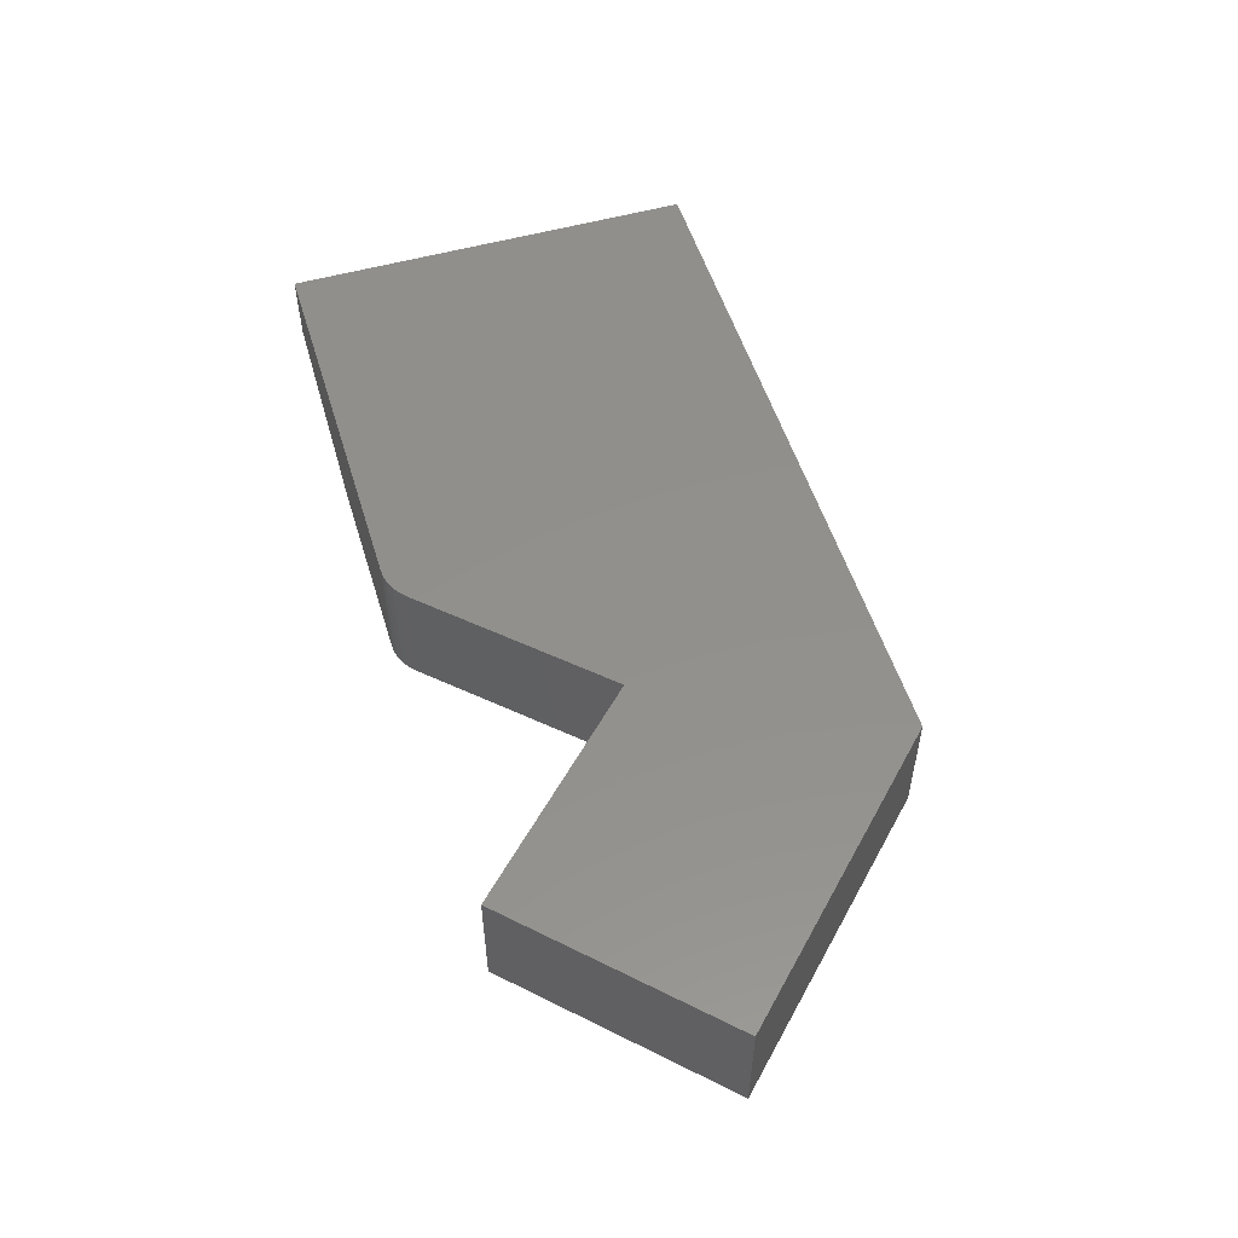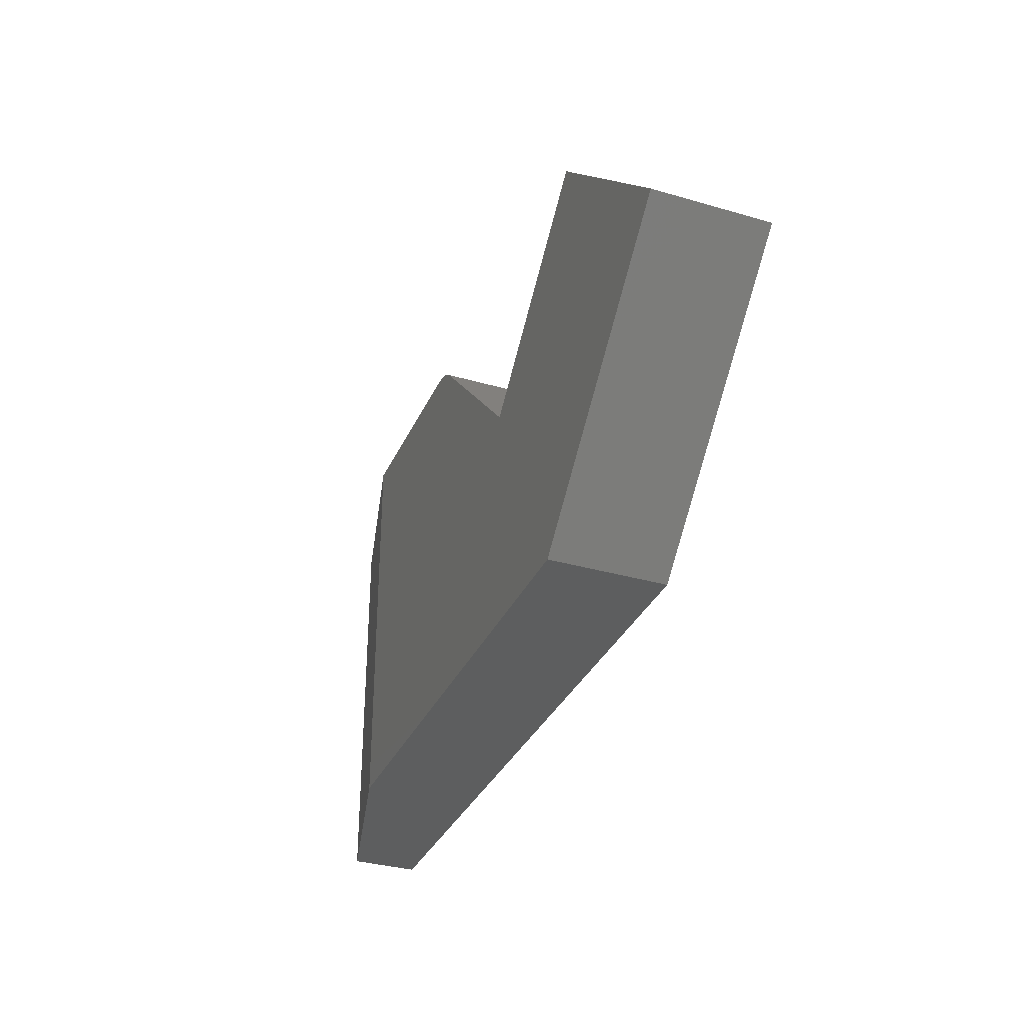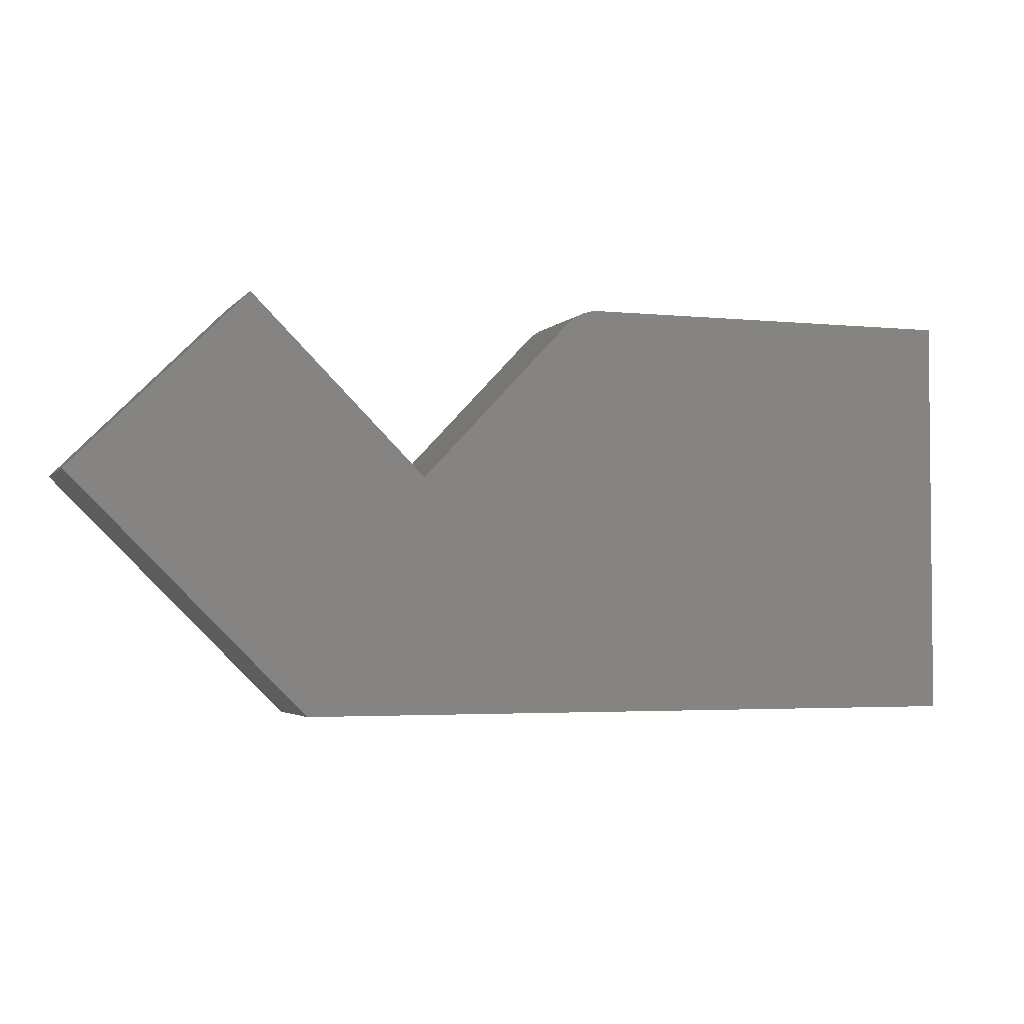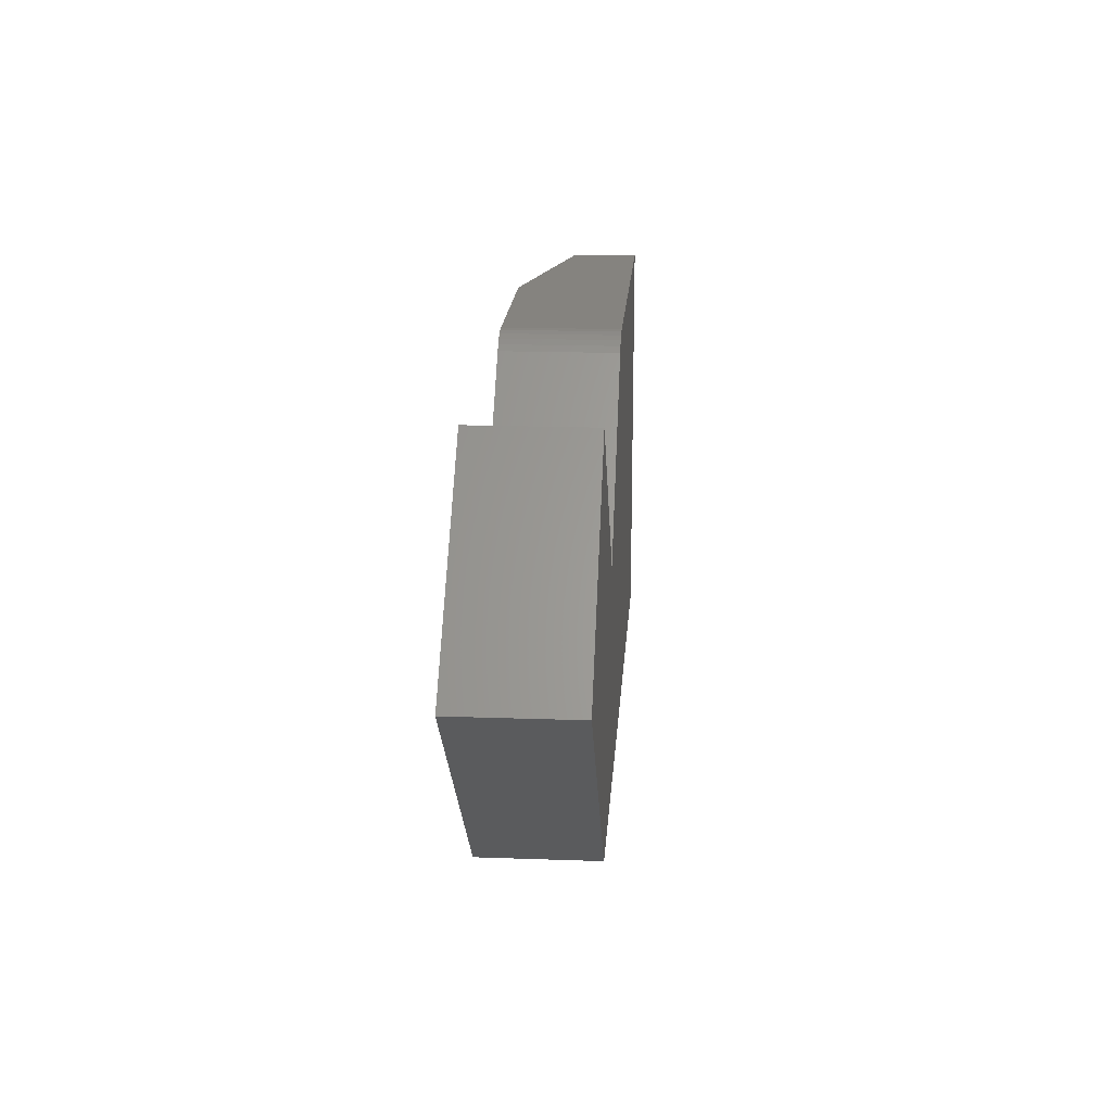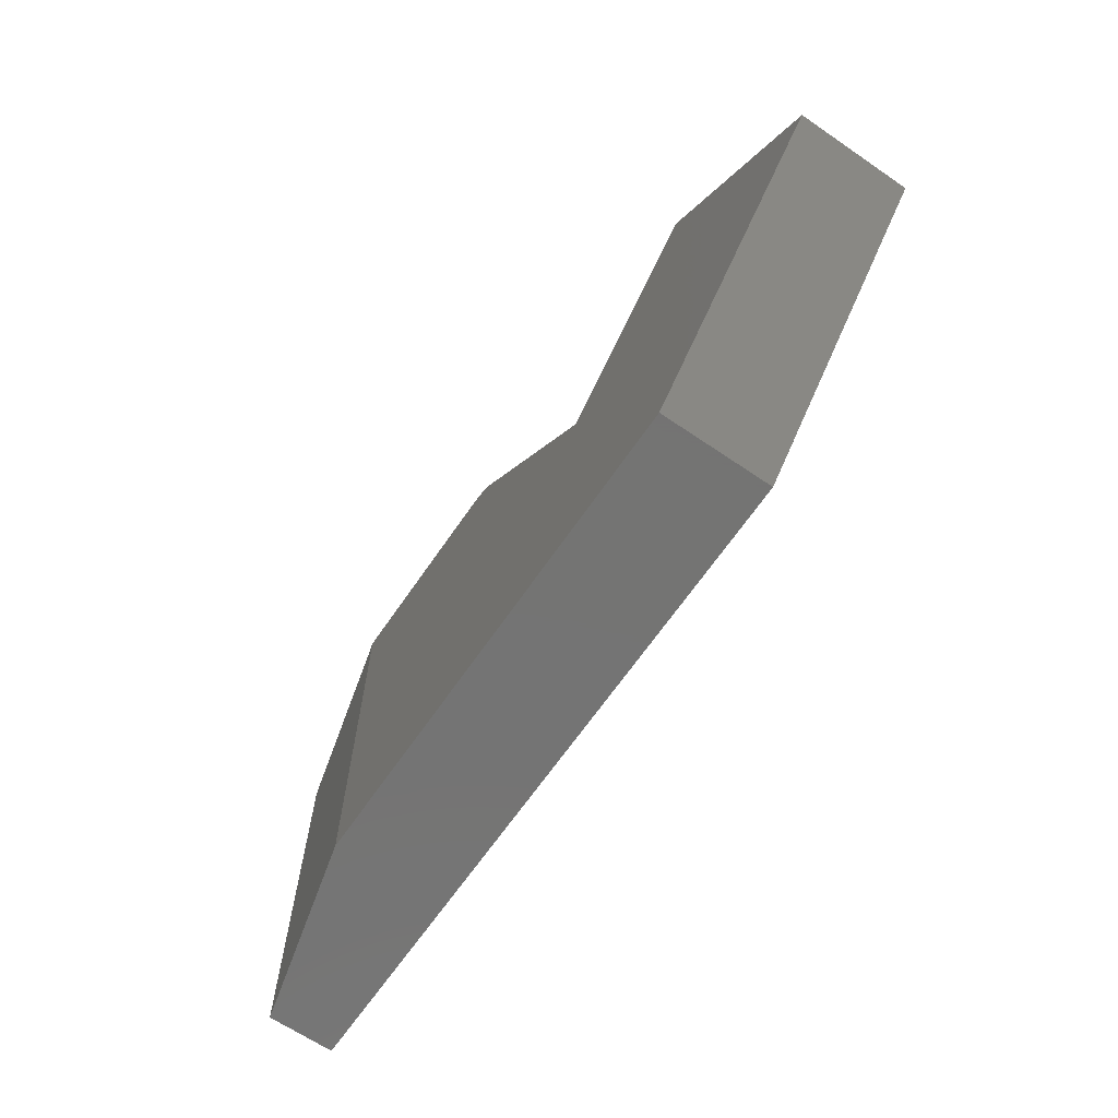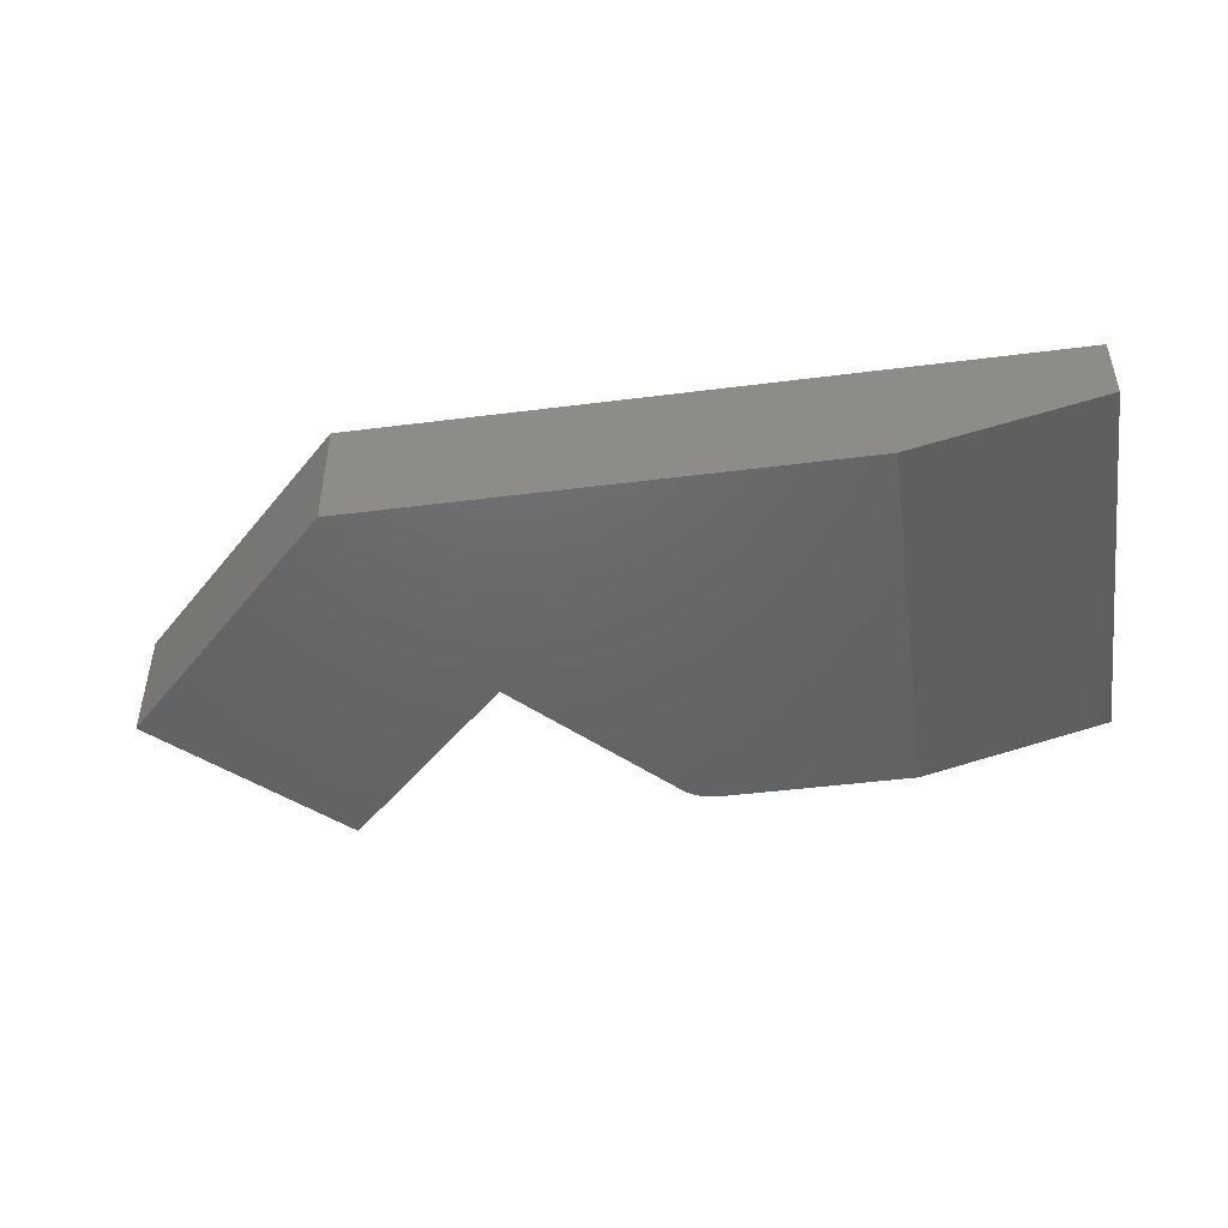
<metadata>
{"format":"stl","ext":"stl","renderer":"f3d","projection":"perspective","resolution":1024,"background":"white","views":[{"elev":53.1,"azim":73.1,"up":"+Y"},{"elev":-33.5,"azim":68.3,"up":"+Z"},{"elev":-3.2,"azim":160.5,"up":"+Z"},{"elev":18.6,"azim":93.9,"up":"+Z"},{"elev":-66.0,"azim":55.6,"up":"+Z"},{"elev":-46.6,"azim":-171.8,"up":"+Y"}]}
</metadata>
<code>
# stl→obj: 26 verts, 48 faces
v 0.4658 -0.09375 0.1895
v 0.75 -0.09375 0.1895
v 0.6079 -0.09375 0.3316
v 0.3147 -0.09375 0.3316
v 0.3272 -0.09375 0.3295
v 0.3211 -0.09375 0.3311
v 0.1562 -0.09375 0.3316
v 0.1562 -0.09375 -9.568e-18
v 0.3431 -0.09375 0.3193
v 0.3384 -0.09375 0.3236
v 0.3331 -0.09375 0.327
v 0.5605 -0.09375 -3.432e-17
v 0.3147 0 0.3316
v 4.806e-17 0 0.3316
v 5.551e-17 -0.05469 0.3316
v 0.6079 0 0.3316
v 0.75 0 0.1895
v 0.4658 0 0.1895
v 0 0 0
v 0.3211 0 0.3311
v 0.3272 0 0.3295
v 0.3331 0 0.327
v 0.3384 0 0.3236
v 0.3431 0 0.3193
v 0.5605 0 -3.432e-17
v 0 -0.05469 0
f 1 2 3
f 4 5 6
f 7 8 9
f 7 9 10
f 7 10 11
f 7 11 5
f 7 5 4
f 12 2 8
f 8 2 1
f 8 1 9
f 4 13 7
f 7 13 14
f 7 14 15
f 16 17 18
f 19 14 13
f 19 13 20
f 19 20 21
f 19 21 22
f 19 22 23
f 19 23 24
f 19 24 18
f 19 18 17
f 19 17 25
f 1 18 9
f 9 18 24
f 13 4 20
f 20 4 6
f 20 6 21
f 21 6 5
f 21 5 22
f 22 5 11
f 22 11 23
f 23 11 10
f 23 10 24
f 24 10 9
f 15 14 26
f 26 14 19
f 25 12 19
f 19 12 8
f 19 8 26
f 8 7 26
f 26 7 15
f 3 16 1
f 1 16 18
f 2 17 3
f 3 17 16
f 12 25 2
f 2 25 17

</code>
